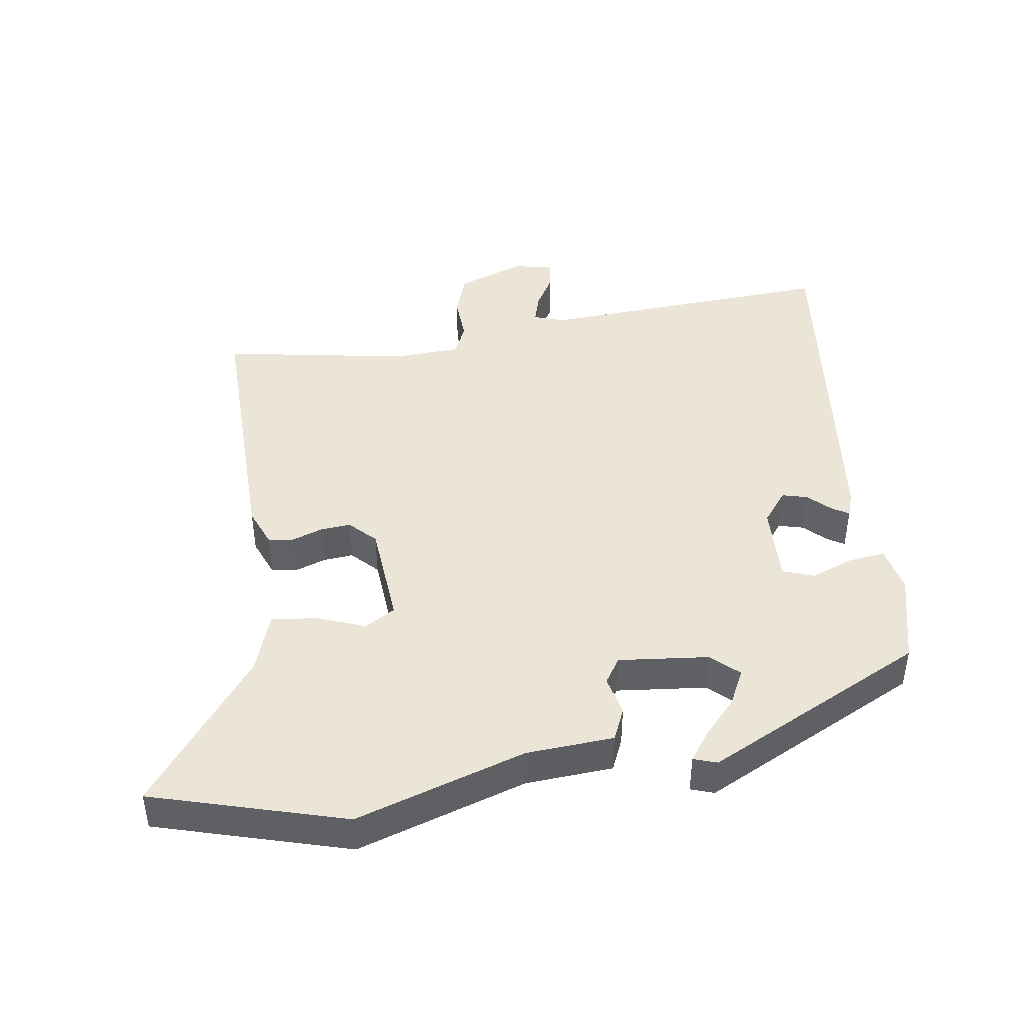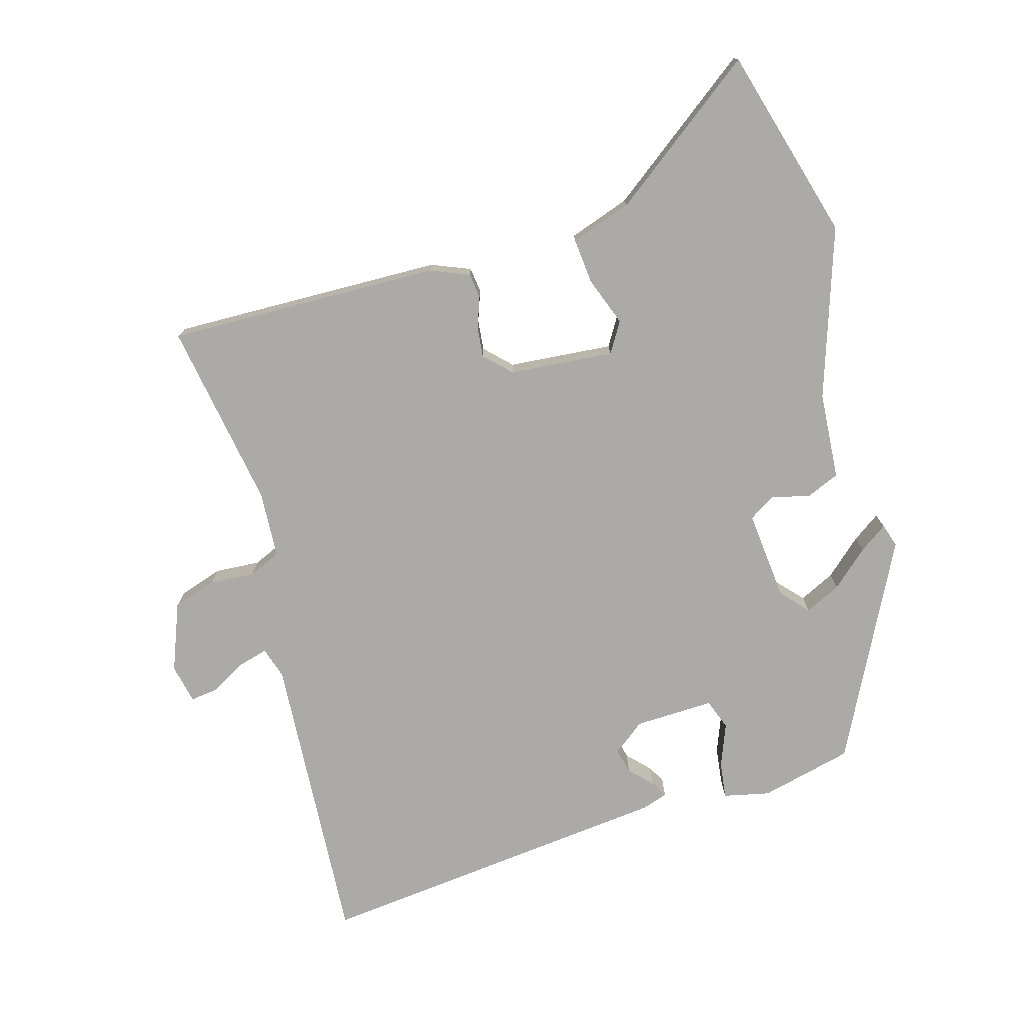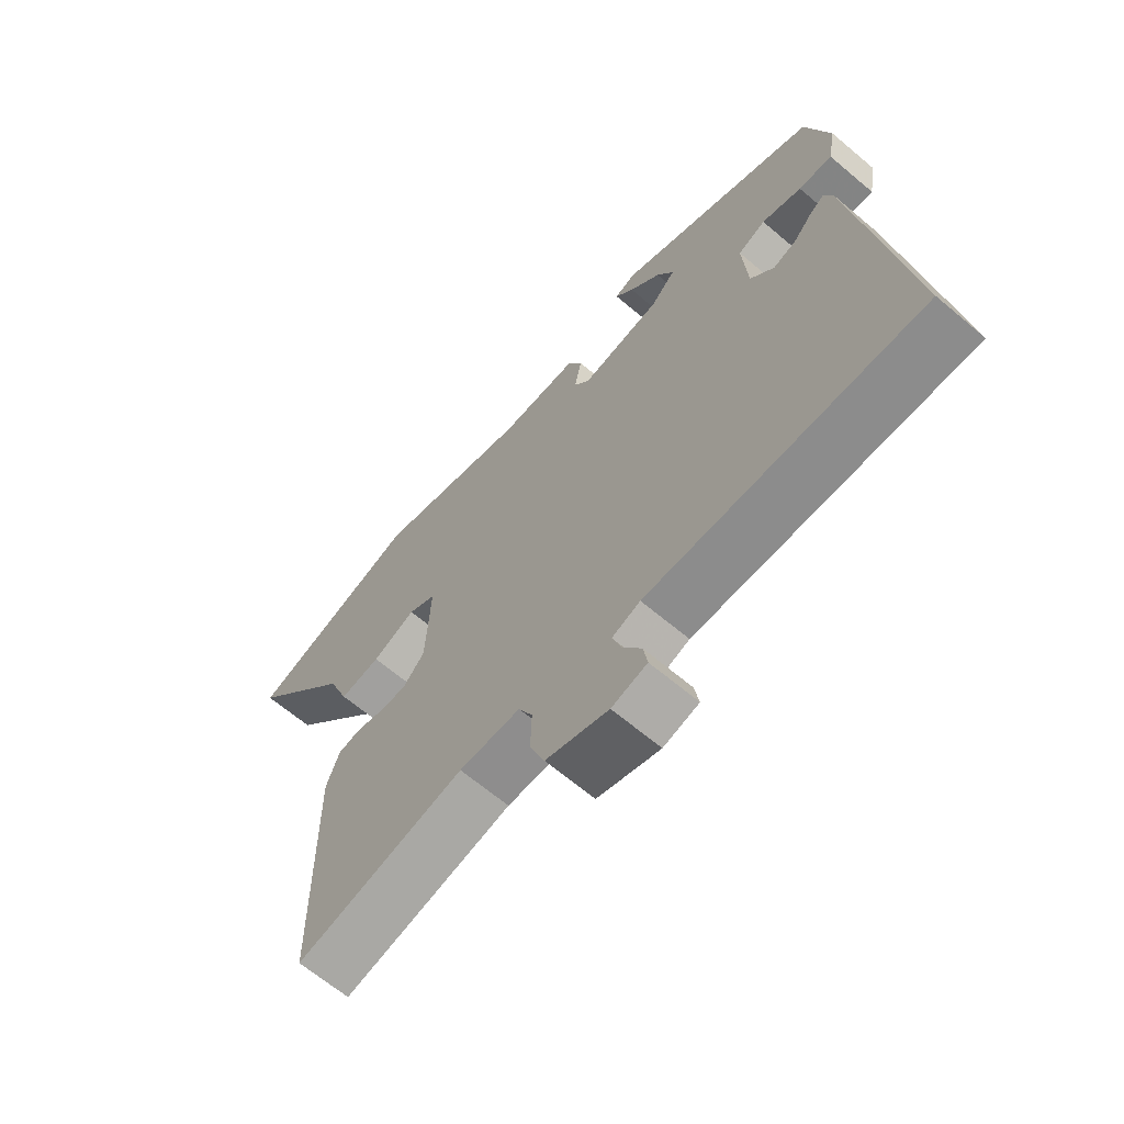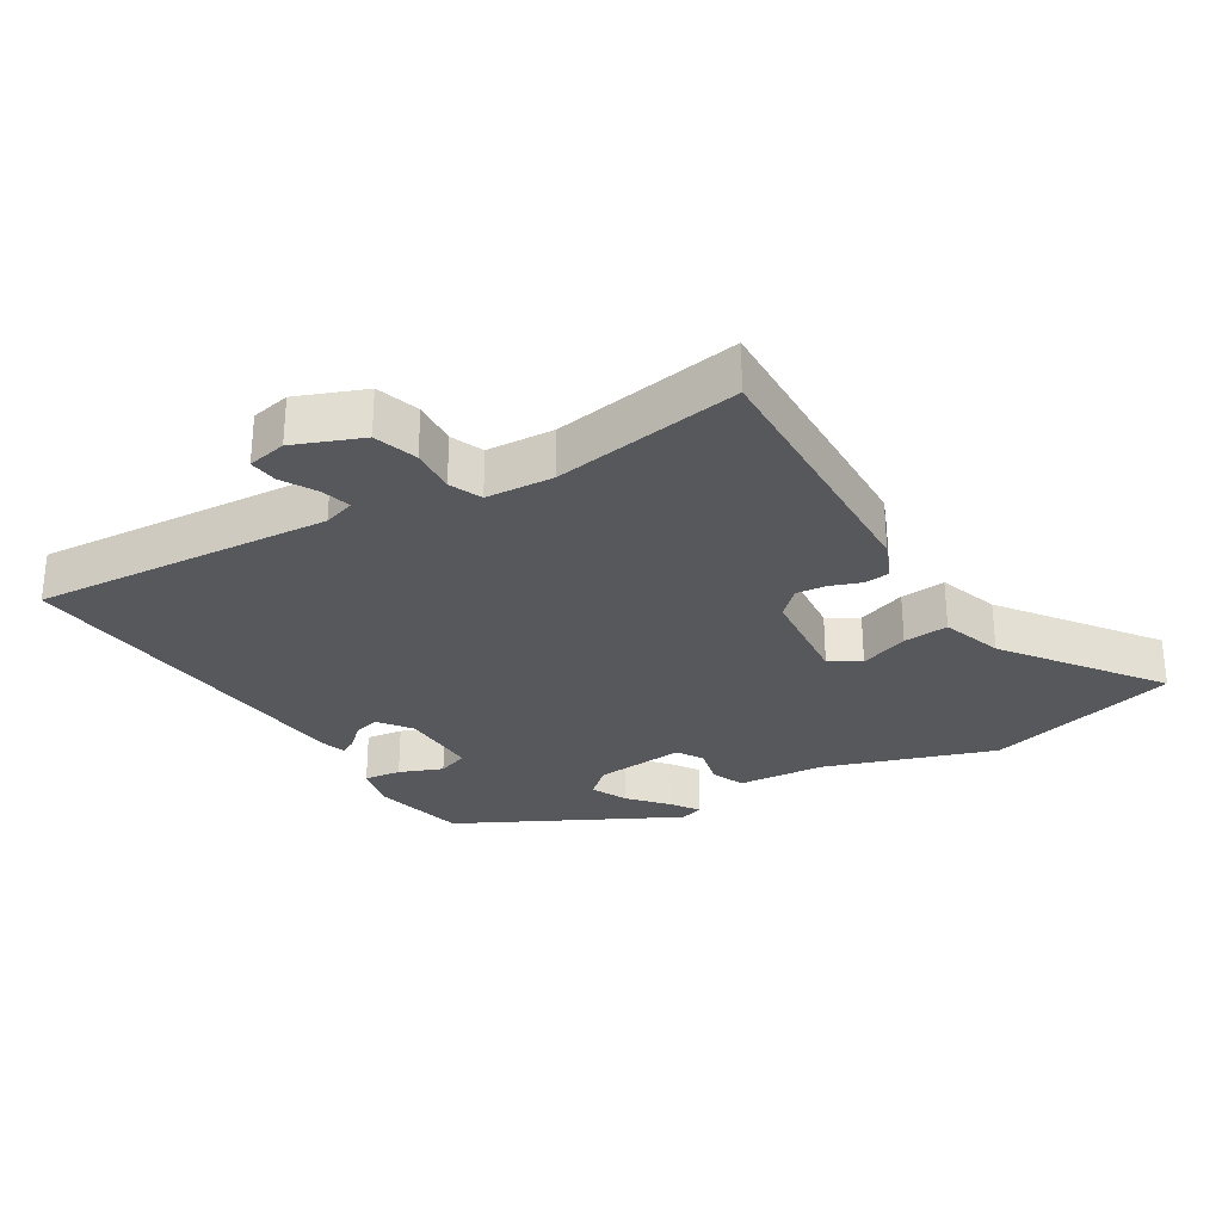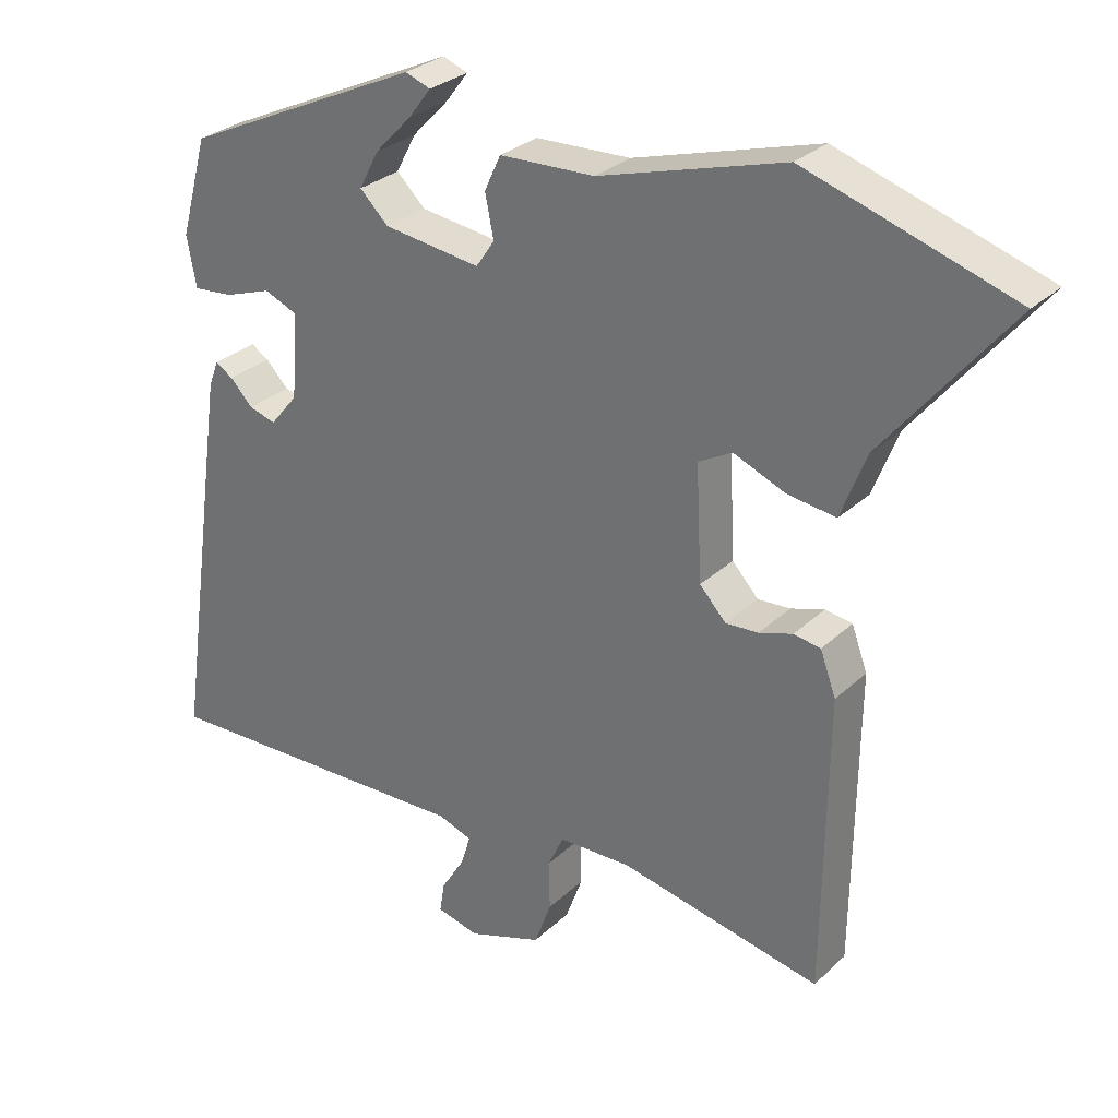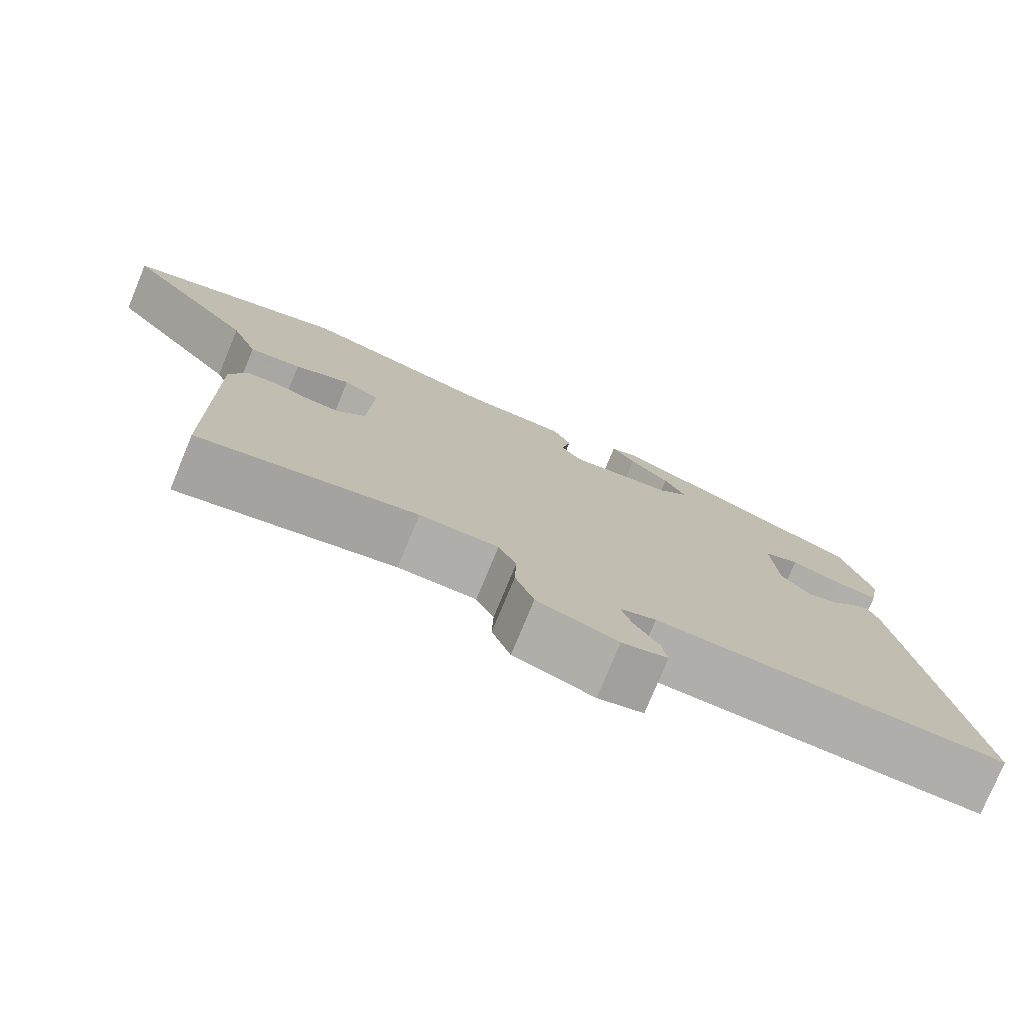
<metadata>
{"format":"obj","ext":"obj","renderer":"f3d","projection":"perspective","resolution":1024,"background":"white","views":[{"elev":44.1,"azim":-10.1,"up":"+Y"},{"elev":-75.8,"azim":-76.1,"up":"+Y"},{"elev":-65.6,"azim":49.7,"up":"+Z"},{"elev":-28.8,"azim":-151.3,"up":"+Y"},{"elev":29.1,"azim":-143.5,"up":"+Z"},{"elev":-77.3,"azim":-22.5,"up":"+Z"}]}
</metadata>
<code>
v 0.456 0.07 0.365
v 0.495 0.07 0.226
v 0.482 0.07 0.155
v 0.426 0.07 0.16
v 0.36 0.07 0.183
v 0.314 0.07 0.164
v 0.322 0.07 0.044
v 0.361 0.07 -0.003
v 0.399 0.07 0.008
v 0.431 0.07 0.041
v 0.456 0.07 0.057
v 0.47 0.07 0.019
v 0.548 0.07 -0.526
v 0.095 0.07 -0.513
v 0.048 0.07 -0.53
v 0.062 0.07 -0.574
v 0.094 0.07 -0.626
v 0.101 0.07 -0.669
v 0.042 0.07 -0.684
v -0.062 0.07 -0.648
v -0.086 0.07 -0.583
v -0.084 0.07 -0.514
v -0.107 0.07 -0.466
v -0.209 0.07 -0.464
v -0.492 0.07 -0.522
v -0.497 0.07 -0.107
v -0.475 0.07 -0.047
v -0.437 0.07 -0.041
v -0.39 0.07 -0.056
v -0.344 0.07 -0.059
v -0.307 0.07 -0.019
v -0.299 0.07 0.14
v -0.346 0.07 0.166
v -0.419 0.07 0.136
v -0.487 0.07 0.127
v -0.522 0.07 0.218
v -0.698 0.07 0.436
v -0.409 0.07 0.529
v -0.15 0.07 0.454
v -0.017 0.07 0.449
v 0.006 0.07 0.4
v -0.006 0.07 0.34
v 0.02 0.07 0.302
v 0.156 0.07 0.32
v 0.196 0.07 0.359
v 0.168 0.07 0.412
v 0.116 0.07 0.466
v 0.085 0.07 0.507
v 0.12 0.07 0.52
v 0.456 0 0.365
v 0.495 0 0.226
v 0.482 0 0.155
v 0.426 0 0.16
v 0.36 0 0.183
v 0.314 0 0.164
v 0.322 0 0.044
v 0.361 0 -0.003
v 0.399 0 0.008
v 0.431 0 0.041
v 0.456 0 0.057
v 0.47 0 0.019
v 0.548 0 -0.526
v 0.095 0 -0.513
v 0.048 0 -0.53
v 0.062 0 -0.574
v 0.094 0 -0.626
v 0.101 0 -0.669
v 0.042 0 -0.684
v -0.062 0 -0.648
v -0.086 0 -0.583
v -0.084 0 -0.514
v -0.107 0 -0.466
v -0.209 0 -0.464
v -0.492 0 -0.522
v -0.497 0 -0.107
v -0.475 0 -0.047
v -0.437 0 -0.041
v -0.39 0 -0.056
v -0.344 0 -0.059
v -0.307 0 -0.019
v -0.299 0 0.14
v -0.346 0 0.166
v -0.419 0 0.136
v -0.487 0 0.127
v -0.522 0 0.218
v -0.698 0 0.436
v -0.409 0 0.529
v -0.15 0 0.454
v -0.017 0 0.449
v 0.006 0 0.4
v -0.006 0 0.34
v 0.02 0 0.302
v 0.156 0 0.32
v 0.196 0 0.359
v 0.168 0 0.412
v 0.116 0 0.466
v 0.085 0 0.507
v 0.12 0 0.52
f 2 3 4
f 1 2 4
f 49 1 4
f 48 49 4
f 47 48 4
f 46 47 4
f 45 46 4 5
f 44 45 5 6
f 43 44 6 7
f 39 40 41 42
f 39 42 43
f 38 39 43
f 37 38 43
f 36 37 43
f 33 34 35 36
f 43 7 8
f 36 43 8
f 33 36 8
f 27 28 29
f 26 27 29
f 25 26 29
f 24 25 29
f 23 24 29 30
f 20 21 22
f 19 20 22
f 18 19 22
f 17 18 22
f 16 17 22
f 15 16 22 23
f 23 30 31
f 15 23 31
f 14 15 31
f 12 13 14
f 11 12 14
f 10 11 14
f 9 10 14
f 32 33 8
f 31 32 8
f 14 31 8
f 8 9 14
f 53 52 51
f 53 51 50
f 53 50 98
f 53 98 97
f 53 97 96
f 53 96 95
f 54 53 95 94
f 55 54 94 93
f 56 55 93 92
f 91 90 89 88
f 92 91 88
f 92 88 87
f 92 87 86
f 92 86 85
f 85 84 83 82
f 57 56 92
f 57 92 85
f 57 85 82
f 78 77 76
f 78 76 75
f 78 75 74
f 78 74 73
f 79 78 73 72
f 71 70 69
f 71 69 68
f 71 68 67
f 71 67 66
f 71 66 65
f 72 71 65 64
f 80 79 72
f 80 72 64
f 80 64 63
f 63 62 61
f 63 61 60
f 63 60 59
f 63 59 58
f 57 82 81
f 57 81 80
f 57 80 63
f 63 58 57
f 1 50 51 2
f 2 51 52 3
f 3 52 53 4
f 4 53 54 5
f 5 54 55 6
f 6 55 56 7
f 7 56 57 8
f 8 57 58 9
f 9 58 59 10
f 10 59 60 11
f 11 60 61 12
f 12 61 62 13
f 13 62 63 14
f 14 63 64 15
f 15 64 65 16
f 16 65 66 17
f 17 66 67 18
f 18 67 68 19
f 19 68 69 20
f 20 69 70 21
f 21 70 71 22
f 22 71 72 23
f 23 72 73 24
f 24 73 74 25
f 25 74 75 26
f 26 75 76 27
f 27 76 77 28
f 28 77 78 29
f 29 78 79 30
f 30 79 80 31
f 31 80 81 32
f 32 81 82 33
f 33 82 83 34
f 34 83 84 35
f 35 84 85 36
f 36 85 86 37
f 37 86 87 38
f 38 87 88 39
f 39 88 89 40
f 40 89 90 41
f 41 90 91 42
f 42 91 92 43
f 43 92 93 44
f 44 93 94 45
f 45 94 95 46
f 46 95 96 47
f 47 96 97 48
f 48 97 98 49
f 49 98 50 1

</code>
